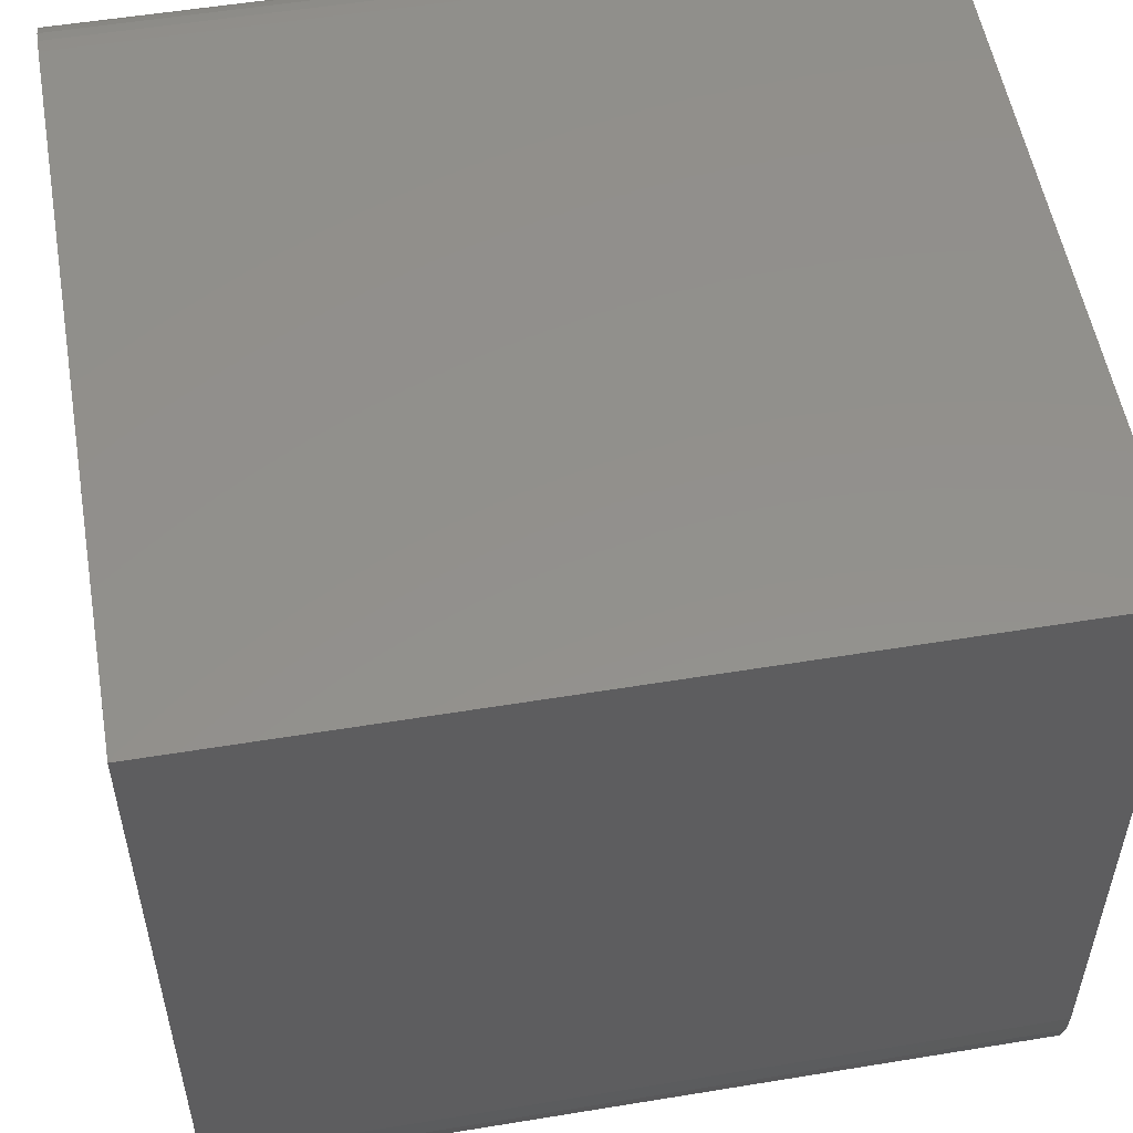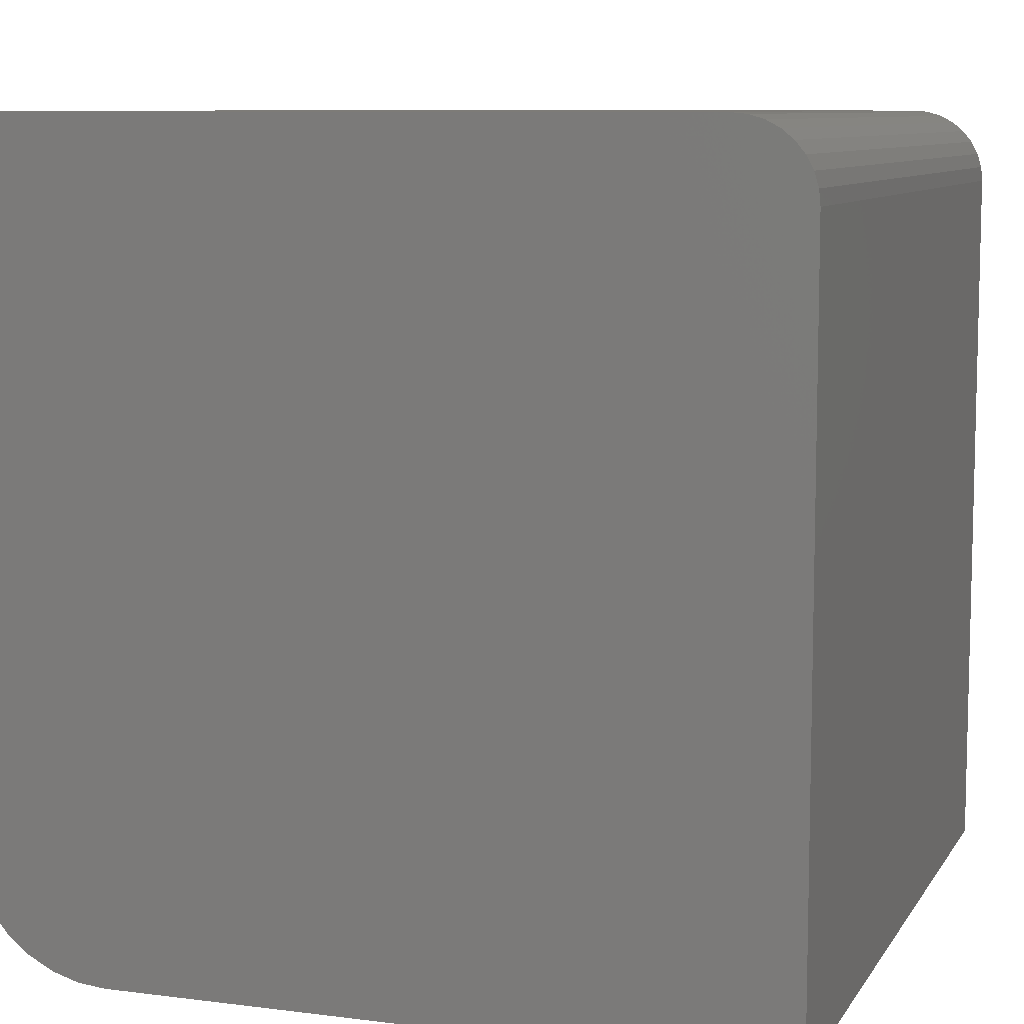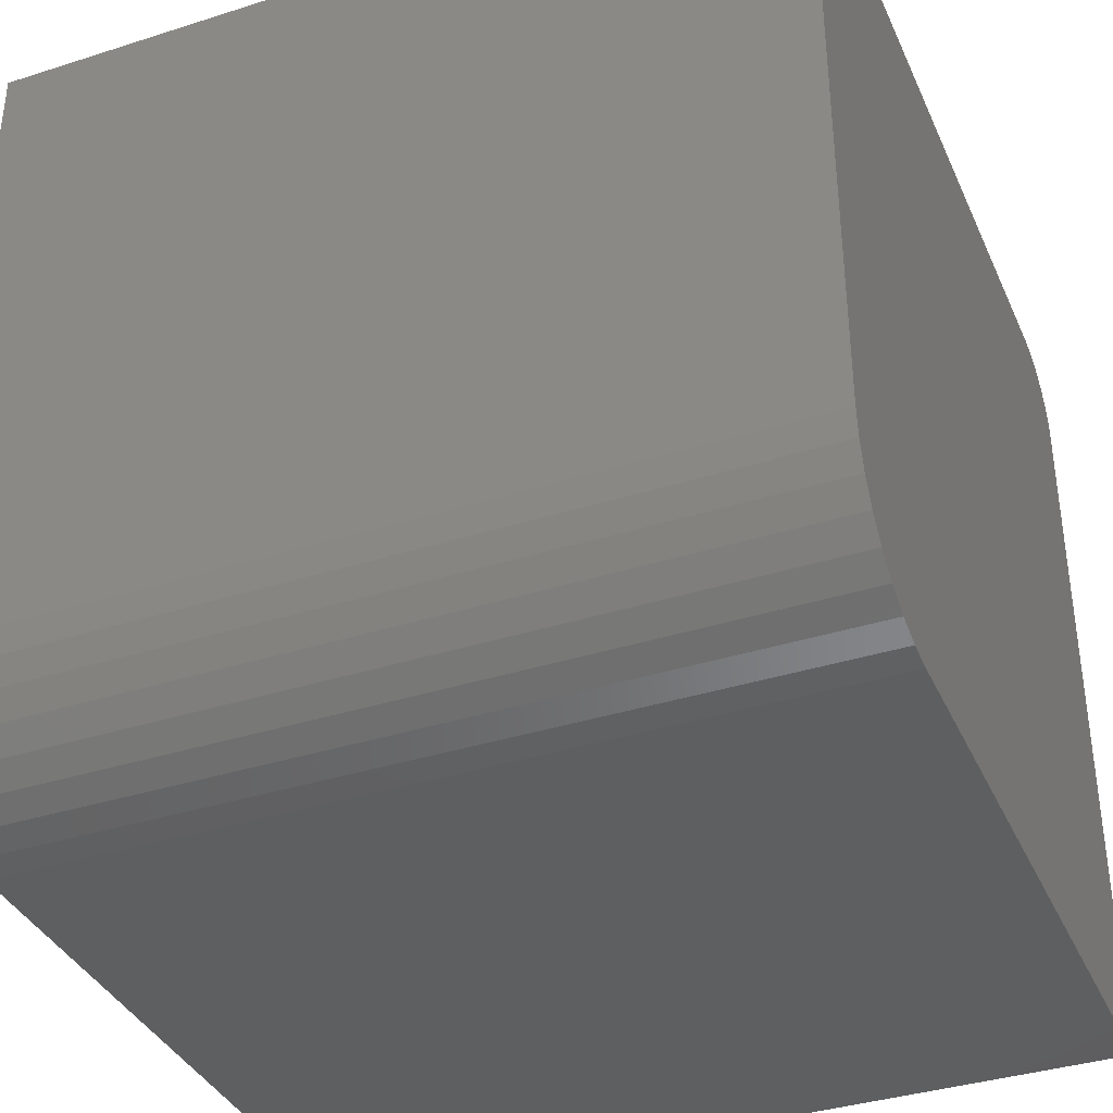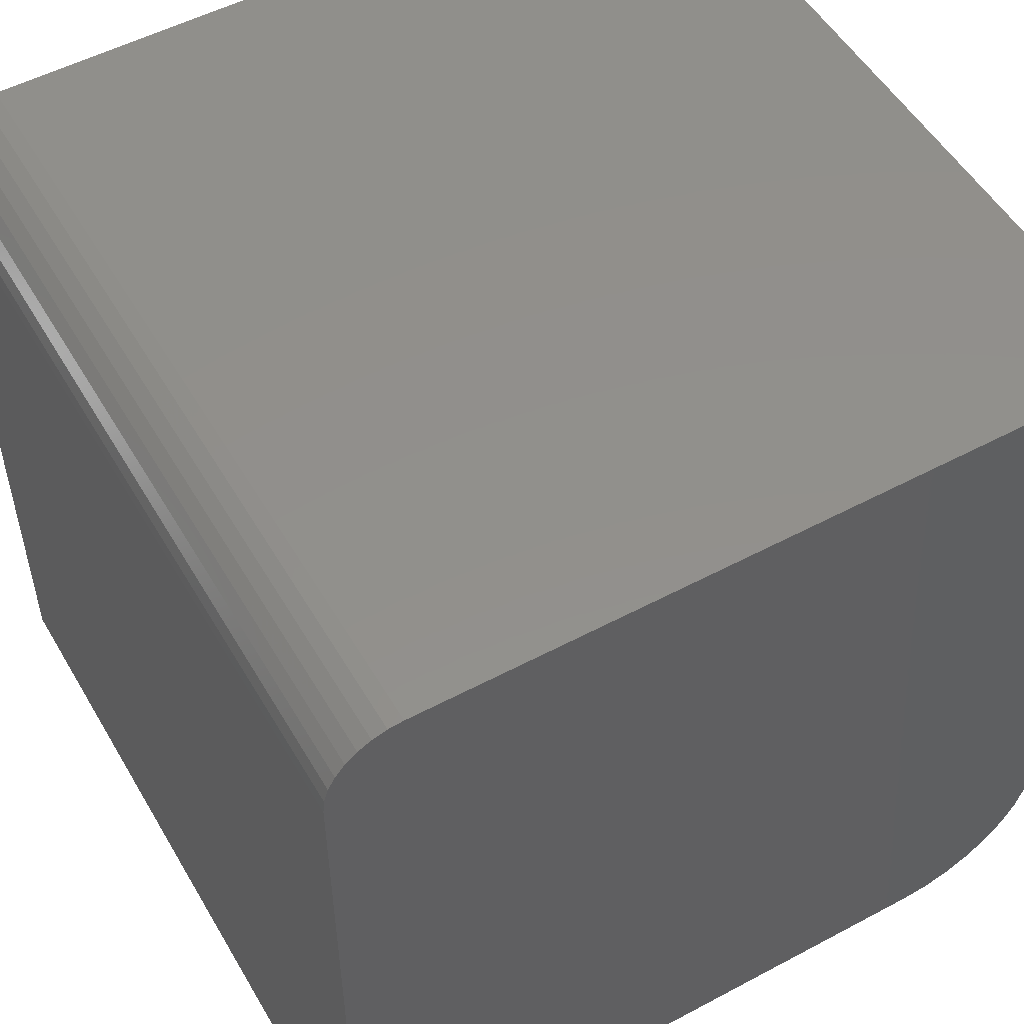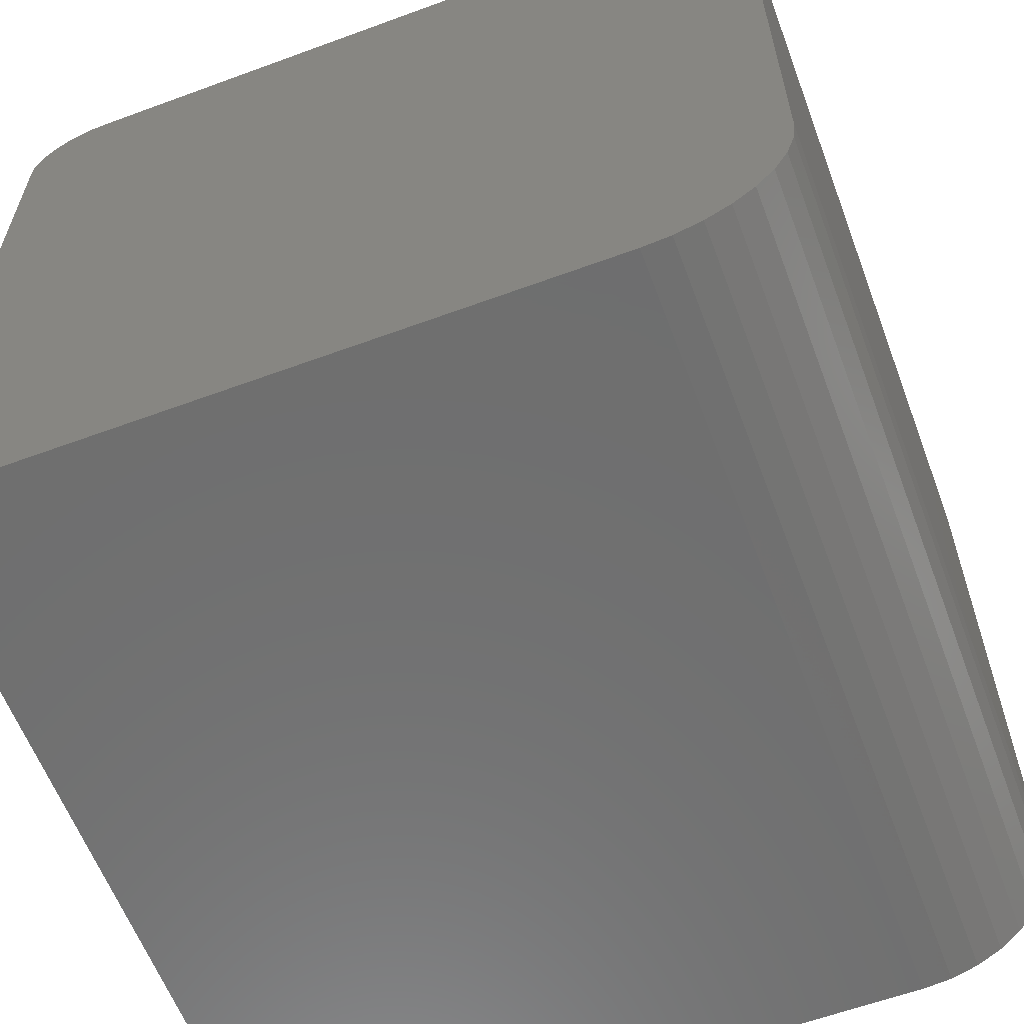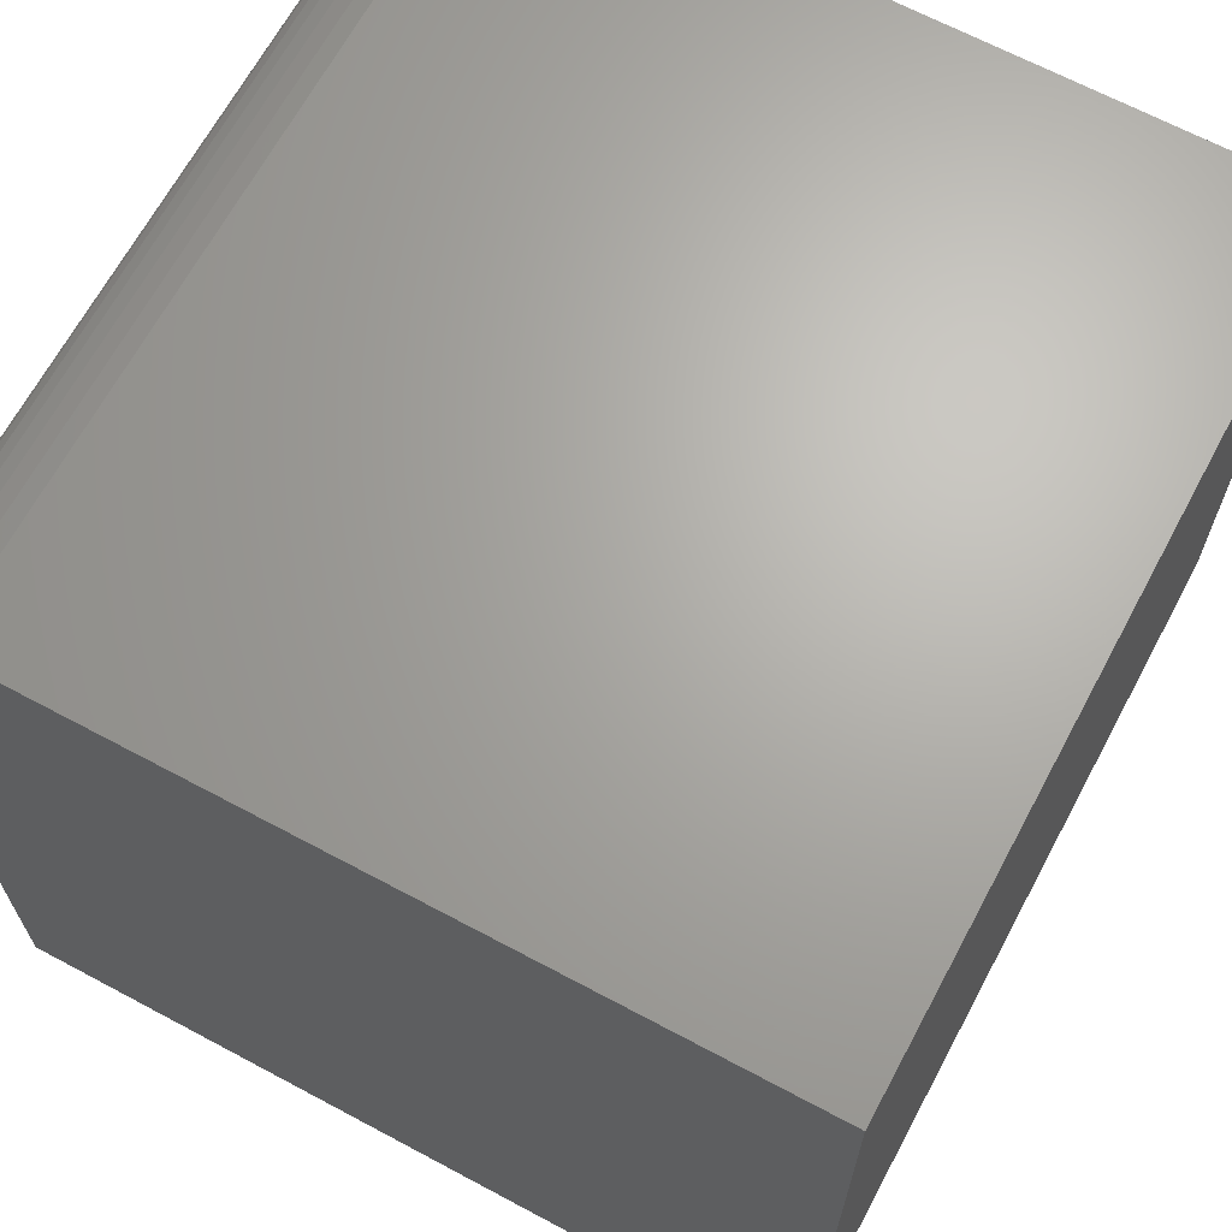
<metadata>
{"format":"stl","ext":"stl","renderer":"f3d","projection":"perspective","resolution":1024,"background":"white","views":[{"elev":54.0,"azim":-9.9,"up":"+Z"},{"elev":8.7,"azim":109.1,"up":"+Z"},{"elev":-37.2,"azim":-157.7,"up":"+Y"},{"elev":52.6,"azim":60.2,"up":"+Y"},{"elev":-60.6,"azim":110.6,"up":"+Y"},{"elev":66.6,"azim":-61.8,"up":"+Z"}]}
</metadata>
<code>
# stl→obj: 40 verts, 76 faces
v -0.375 -0.2422 0
v -0.375 -0.2681 0.002552
v -0.375 0.375 0
v -0.375 -0.375 0.75
v -0.375 0.3047 0.75
v -0.375 0.3184 0.7486
v -0.375 0.3316 0.7446
v -0.375 0.3438 0.7382
v -0.375 0.3544 0.7294
v -0.375 0.3632 0.7188
v -0.375 0.3696 0.7066
v -0.375 0.3736 0.6934
v -0.375 0.375 0.6797
v -0.375 -0.375 0.1328
v -0.375 -0.293 0.01011
v -0.375 -0.316 0.02238
v -0.375 -0.3361 0.0389
v -0.375 -0.3526 0.05903
v -0.375 -0.3649 0.08199
v -0.375 -0.3724 0.1069
v 0.375 -0.375 0.75
v 0.375 -0.375 0.1328
v 0.375 0.375 0
v 0.375 0.375 0.6797
v 0.375 0.3736 0.6934
v 0.375 0.3696 0.7066
v 0.375 0.3632 0.7188
v 0.375 0.3544 0.7294
v 0.375 0.3438 0.7382
v 0.375 0.3316 0.7446
v 0.375 0.3184 0.7486
v 0.375 0.3047 0.75
v 0.375 -0.3724 0.1069
v 0.375 -0.3649 0.08199
v 0.375 -0.3526 0.05903
v 0.375 -0.3361 0.0389
v 0.375 -0.316 0.02238
v 0.375 -0.293 0.01011
v 0.375 -0.2681 0.002552
v 0.375 -0.2422 0
f 1 2 3
f 4 5 6
f 4 6 7
f 4 7 8
f 4 8 9
f 4 9 10
f 4 10 11
f 4 11 12
f 4 12 13
f 4 13 3
f 4 3 14
f 14 3 2
f 14 2 15
f 14 15 16
f 14 16 17
f 14 17 18
f 14 18 19
f 14 19 20
f 21 22 23
f 21 23 24
f 21 24 25
f 21 25 26
f 21 26 27
f 21 27 28
f 21 28 29
f 21 29 30
f 21 30 31
f 21 31 32
f 22 33 34
f 22 34 35
f 22 35 36
f 22 36 37
f 22 37 38
f 22 38 39
f 22 39 40
f 22 40 23
f 4 21 5
f 5 21 32
f 23 3 24
f 24 3 13
f 24 13 25
f 25 13 12
f 25 12 26
f 26 12 11
f 26 11 27
f 27 11 10
f 27 10 28
f 28 10 9
f 28 9 29
f 29 9 8
f 29 8 30
f 30 8 7
f 30 7 31
f 31 7 6
f 31 6 32
f 32 6 5
f 1 3 40
f 40 3 23
f 14 22 4
f 4 22 21
f 1 40 2
f 2 40 39
f 2 39 15
f 15 39 38
f 15 38 16
f 16 38 37
f 16 37 17
f 17 37 36
f 17 36 18
f 18 36 35
f 18 35 19
f 19 35 34
f 19 34 20
f 20 34 33
f 20 33 14
f 14 33 22

</code>
